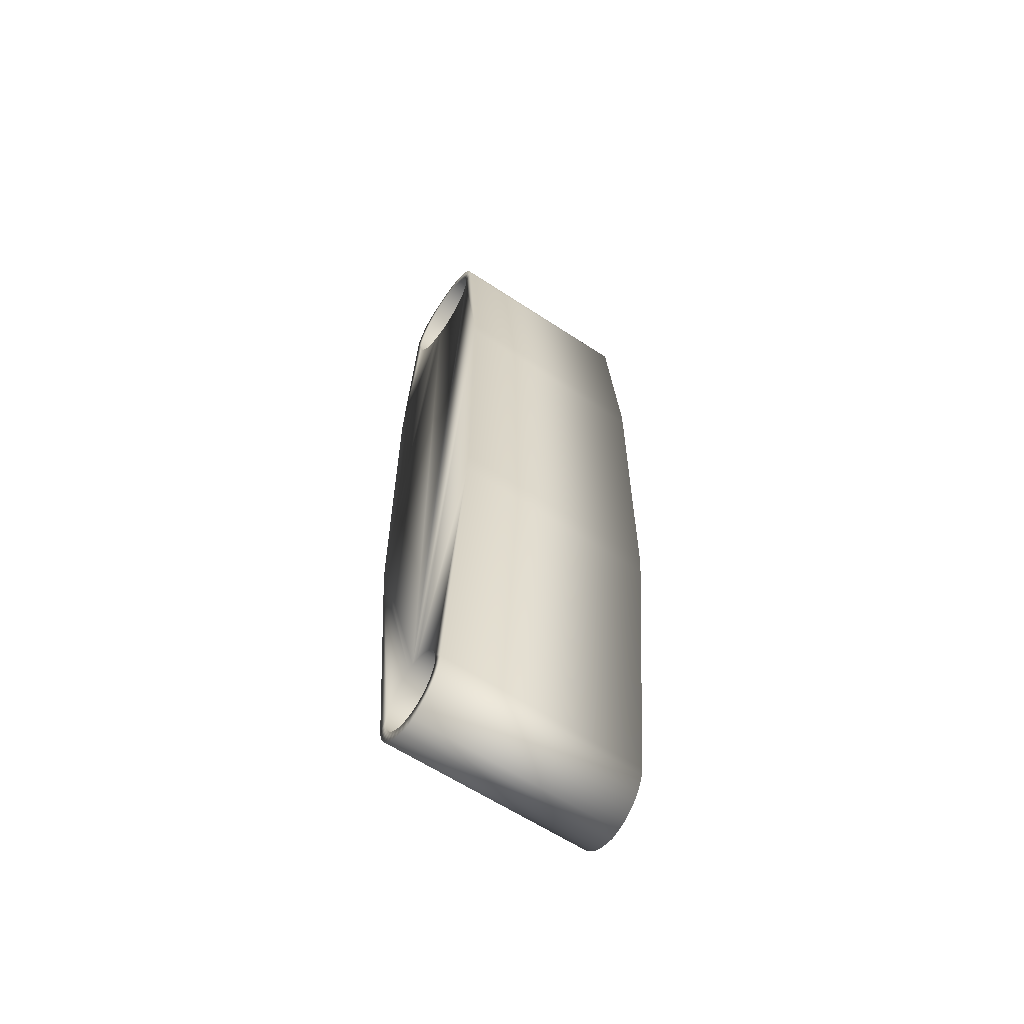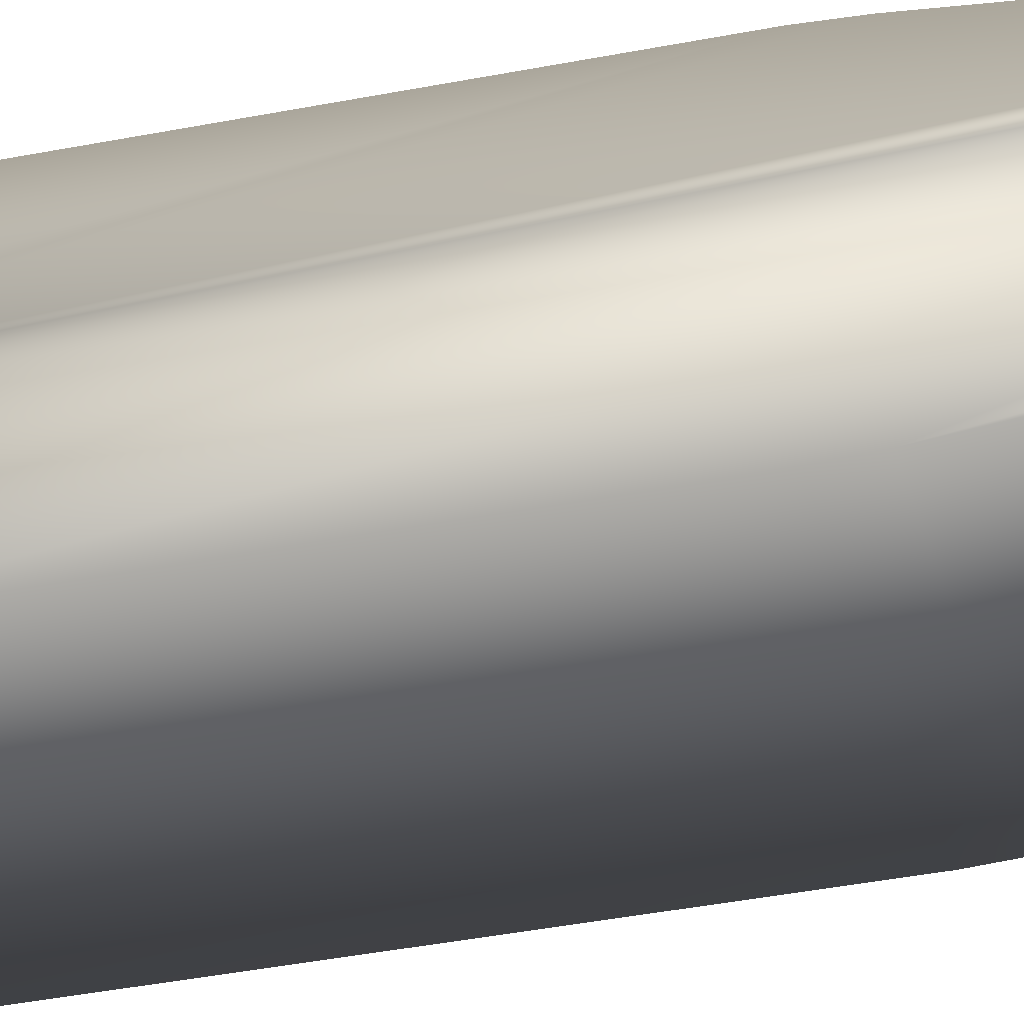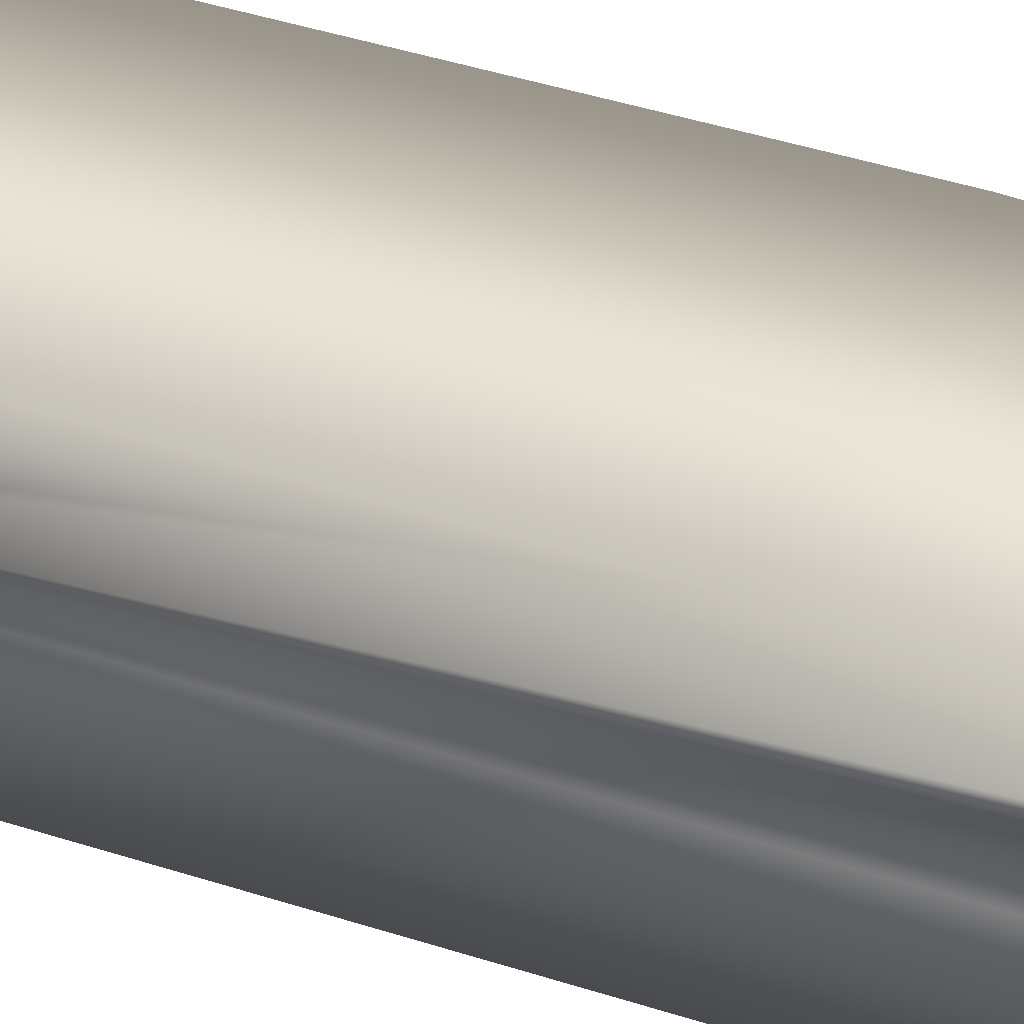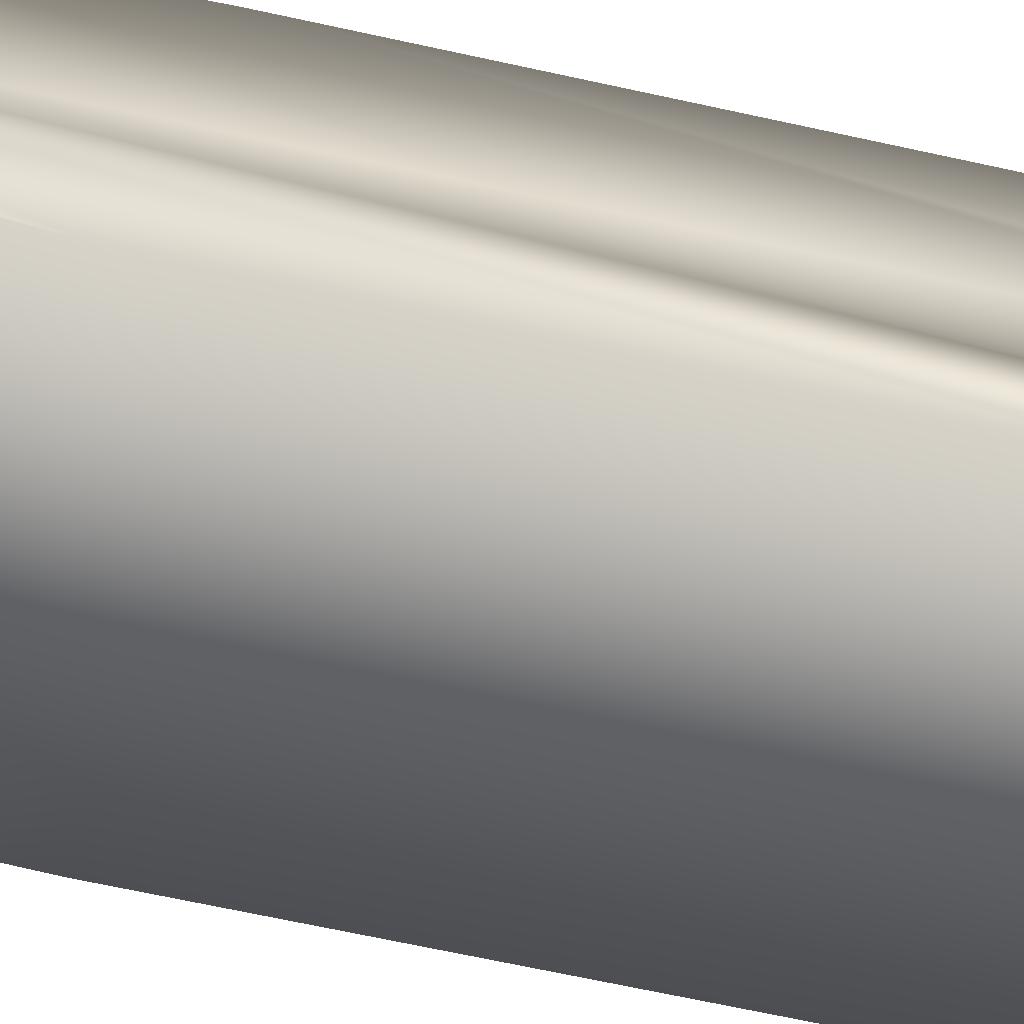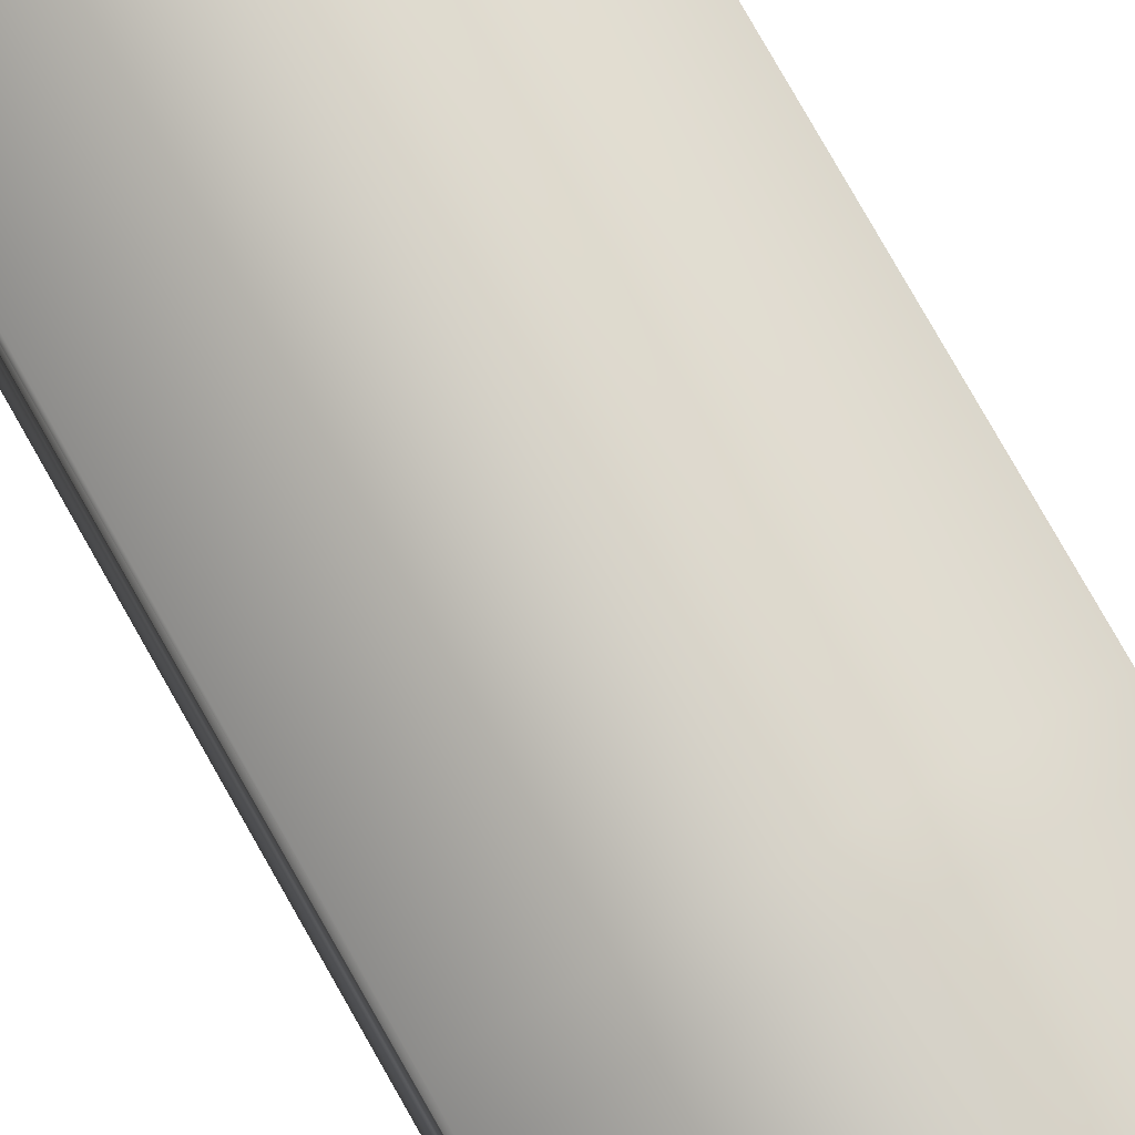
<metadata>
{"format":"obj","ext":"obj","renderer":"f3d","projection":"perspective","resolution":1024,"background":"white","views":[{"elev":-61.2,"azim":146.0,"up":"+Y"},{"elev":-36.0,"azim":-75.1,"up":"+Z"},{"elev":37.4,"azim":-66.6,"up":"+Z"},{"elev":-57.8,"azim":76.5,"up":"+Z"},{"elev":78.0,"azim":-29.5,"up":"+Z"}]}
</metadata>
<code>
o viper_R_up_sus
v 0.04 -0.07916 -0.03
v 0.04 -0.2 -0.03
v -0.04 -0.07916 -0.03
v -0.04 -0.2 -0.03
v -0.04 -0.3052 -0.002535
v -0.04 -0.01936 -0.00504
v -0.04 -0.07086 -0.02966
v -0.04 -0.01993 -0.001696
v 0.04 -0.07086 -0.02966
v 0.04 -0.305 -0
v 0.04 -0.3052 -0.002535
v -0.04 -0.21 -0.0295
v 0.04 -0.21 -0.0295
v -0.04 -0.01823 -0.008238
v -0.04 -0.01657 -0.0112
v -0.04 -0.01444 -0.01384
v -0.04 -0.01189 -0.01608
v -0.04 -0.009004 -0.01786
v -0.04 -0.005856 -0.01912
v -0.04 -0.00254 -0.01984
v -0.04 0.004923 -0.02334
v 0.04 0.004923 -0.02334
v 0.04 -0.00254 -0.01984
v -0.04 -0.3121 -0.01277
v -0.04 -0.3101 -0.01126
v -0.04 -0.3083 -0.009423
v -0.04 -0.3069 -0.007315
v -0.04 -0.3221 -0.01829
v -0.04 -0.3168 -0.01466
v -0.04 -0.3144 -0.01392
v -0.04 -0.3059 -0.004997
v 0.04 -0.3221 -0.01829
v 0.04 -0.3059 -0.004997
v 0.04 -0.3069 -0.007315
v 0.04 -0.3083 -0.009423
v 0.04 -0.3101 -0.01126
v 0.04 -0.3121 -0.01277
v 0.04 -0.3144 -0.01392
v 0.04 -0.3168 -0.01466
v -0.04 0.000849 -0.01998
v -0.04 0.004214 -0.01955
v -0.04 0.00818 -0.02279
v 0.04 0.007457 -0.01856
v 0.04 0.004214 -0.01955
v 0.04 0.00818 -0.02279
v 0.04 0.000849 -0.01998
v -0.04 0.007457 -0.01856
v -0.04 0.0113 -0.02172
v 0.04 0.0113 -0.02172
v -0.04 0.01049 -0.01703
v -0.04 0.01421 -0.02015
v 0.04 0.01049 -0.01703
v 0.04 0.01421 -0.02015
v -0.04 0.01681 -0.01812
v 0.04 0.01321 -0.01501
v 0.04 0.01681 -0.01812
v 0.04 -0.005856 -0.01912
v 0.04 -0.009004 -0.01786
v -0.04 -0.3244 -0.01434
v -0.04 -0.3219 -0.01488
v -0.04 -0.3255 -0.01765
v -0.04 -0.3194 -0.01499
v 0.04 -0.3255 -0.01765
v 0.04 -0.3194 -0.01499
v 0.04 -0.3219 -0.01488
v -0.04 0.01321 -0.01501
v -0.04 0.01905 -0.01569
v 0.04 0.01556 -0.01256
v 0.04 0.01905 -0.01569
v 0.04 -0.01189 -0.01608
v -0.04 -0.3268 -0.01339
v -0.04 -0.3288 -0.01642
v 0.04 -0.3288 -0.01642
v 0.04 -0.3244 -0.01434
v -0.04 -0.3289 -0.01206
v -0.04 -0.3318 -0.01465
v 0.04 -0.3318 -0.01465
v 0.04 -0.3268 -0.01339
v 0.04 -0.01444 -0.01384
v -0.04 0.01556 -0.01256
v -0.04 0.02085 -0.01293
v 0.04 0.01746 -0.009754
v 0.04 0.02085 -0.01293
v -0.04 -0.3308 -0.01038
v -0.04 -0.3344 -0.01239
v 0.04 -0.3344 -0.01239
v 0.04 -0.3289 -0.01206
v 0.04 -0.01657 -0.0112
v -0.04 0.01746 -0.009754
v -0.04 0.02218 -0.009901
v 0.04 0.02218 -0.009901
v -0.04 -0.3324 -0.0084
v -0.04 -0.3366 -0.009715
v 0.04 -0.3366 -0.009715
v 0.04 -0.3308 -0.01038
v 0.04 -0.01823 -0.008238
v 0.04 -0.3324 -0.0084
v -0.04 0.01886 -0.006663
v -0.04 0.02299 -0.0067
v 0.04 0.01886 -0.006663
v 0.04 0.02299 -0.0067
v -0.04 -0.3337 -0.006179
v -0.04 -0.3383 -0.006694
v 0.04 -0.3383 -0.006694
v 0.04 -0.3337 -0.006179
v 0.04 -0.01936 -0.00504
v -0.04 0.02326 -0.003409
v 0.04 0.01971 -0.00338
v 0.04 0.02326 -0.003409
v -0.04 -0.3345 -0.00378
v -0.04 -0.3395 -0.003423
v 0.04 -0.3395 -0.003423
v -0.04 0.01971 -0.00338
v 0.04 -0.3345 -0.00378
v 0.04 -0.01993 -0.001696
v -0.04 -0.3349 -0.001272
v 0.04 -0.3349 -0.001272
v 0.04 -0.3401 -0
v -0.04 -0.3401 -0
v -0.04 0.02326 0.003409
v 0.04 0.02 0
v 0.04 0.02326 0.003409
v -0.04 0.02 0
v -0.04 -0.01993 0.001696
v -0.04 -0.305 -0
v 0.04 -0.01993 0.001696
v -0.04 -0.3349 0.001272
v 0.04 -0.3349 0.001272
v -0.04 -0.3395 0.003423
v -0.04 -0.3345 0.00378
v 0.04 -0.3395 0.003423
v -0.04 -0.3052 0.002535
v 0.04 -0.3052 0.002535
v 0.04 -0.2 0.03
v -0.04 0.01971 0.00338
v 0.04 0.01971 0.00338
v 0.04 -0.3345 0.00378
v -0.04 -0.3059 0.004997
v -0.04 -0.3069 0.007315
v -0.04 -0.3083 0.009423
v -0.04 -0.3101 0.01126
v -0.04 -0.3221 0.01829
v -0.04 -0.21 0.0295
v -0.04 -0.2 0.03
v -0.04 -0.01936 0.00504
v -0.04 -0.3144 0.01392
v -0.04 -0.3121 0.01277
v 0.04 -0.01936 0.00504
v 0.04 -0.21 0.0295
v 0.04 -0.3059 0.004997
v -0.04 0.01886 0.006663
v -0.04 0.02299 0.0067
v 0.04 0.01886 0.006663
v 0.04 0.02299 0.0067
v -0.04 -0.3383 0.006694
v -0.04 -0.3337 0.006179
v 0.04 -0.3383 0.006694
v 0.04 -0.3337 0.006179
v 0.04 -0.3069 0.007315
v -0.04 -0.07916 0.03
v -0.04 -0.01823 0.008238
v 0.04 -0.01823 0.008238
v 0.04 -0.07086 0.02966
v 0.04 -0.07916 0.03
v -0.04 -0.3324 0.0084
v 0.04 -0.3324 0.0084
v 0.04 -0.3366 0.009715
v -0.04 0.01746 0.009754
v -0.04 0.02218 0.009901
v 0.04 0.02218 0.009901
v 0.04 0.01746 0.009754
v -0.04 -0.3366 0.009715
v 0.04 -0.3083 0.009423
v -0.04 -0.07086 0.02966
v -0.04 -0.01657 0.0112
v 0.04 -0.01657 0.0112
v -0.04 -0.3308 0.01038
v 0.04 -0.3308 0.01038
v 0.04 -0.3344 0.01239
v 0.04 -0.3101 0.01126
v -0.04 -0.3344 0.01239
v -0.04 0.01556 0.01256
v -0.04 0.01905 0.01569
v -0.04 0.02085 0.01293
v 0.04 0.02085 0.01293
v 0.04 0.01556 0.01256
v -0.04 -0.3289 0.01206
v 0.04 -0.3289 0.01206
v 0.04 -0.3318 0.01465
v -0.04 -0.01444 0.01384
v 0.04 -0.01444 0.01384
v 0.04 -0.3121 0.01277
v -0.04 -0.3318 0.01465
v -0.04 -0.3268 0.01339
v 0.04 -0.3268 0.01339
v 0.04 -0.3288 0.01642
v -0.04 0.01321 0.01501
v -0.04 0.01681 0.01812
v 0.04 0.01905 0.01569
v 0.04 0.01321 0.01501
v 0.04 -0.3144 0.01392
v -0.04 -0.3288 0.01642
v -0.04 -0.3244 0.01434
v 0.04 -0.3244 0.01434
v 0.04 -0.3255 0.01765
v -0.04 -0.01189 0.01608
v 0.04 -0.01189 0.01608
v -0.04 -0.3168 0.01466
v 0.04 -0.3168 0.01466
v -0.04 -0.3255 0.01765
v -0.04 -0.3219 0.01488
v 0.04 -0.3219 0.01488
v 0.04 -0.3221 0.01829
v -0.04 -0.3194 0.01499
v 0.04 -0.3194 0.01499
v -0.04 0.01049 0.01703
v -0.04 0.01421 0.02015
v 0.04 0.01681 0.01812
v 0.04 0.01049 0.01703
v -0.04 -0.009004 0.01786
v 0.04 -0.009004 0.01786
v -0.04 0.007457 0.01856
v -0.04 0.0113 0.02172
v 0.04 0.0113 0.02172
v 0.04 0.007457 0.01856
v 0.04 0.01421 0.02015
v -0.04 -0.005856 0.01912
v 0.04 -0.005856 0.01912
v -0.04 0.004214 0.01955
v -0.04 0.004923 0.02334
v -0.04 0.00818 0.02279
v 0.04 0.00818 0.02279
v 0.04 0.004214 0.01955
v -0.04 -0.00254 0.01984
v 0.04 -0.00254 0.01984
v -0.04 0.000849 0.01998
v 0.04 0.004923 0.02334
v 0.04 0.000849 0.01998
f 1 2 3
f 2 4 3
f 4 5 3
f 6 7 3
f 8 6 3
f 5 8 3
f 7 1 3
f 9 10 1
f 10 11 1
f 11 2 1
f 7 9 1
f 12 5 4
f 2 13 4
f 13 12 4
f 11 13 2
f 14 15 7
f 15 16 7
f 16 17 7
f 17 18 7
f 6 14 7
f 18 19 7
f 19 20 7
f 20 21 7
f 21 9 7
f 22 23 9
f 23 10 9
f 21 22 9
f 24 25 12
f 25 26 12
f 26 27 12
f 28 29 12
f 29 30 12
f 30 24 12
f 31 5 12
f 27 31 12
f 32 28 12
f 13 32 12
f 11 33 13
f 33 34 13
f 34 35 13
f 35 36 13
f 36 37 13
f 37 38 13
f 38 39 13
f 39 32 13
f 20 40 21
f 40 41 21
f 41 42 21
f 42 22 21
f 43 44 22
f 45 43 22
f 44 46 22
f 46 23 22
f 42 45 22
f 41 47 42
f 47 48 42
f 48 45 42
f 49 43 45
f 48 49 45
f 47 50 48
f 50 51 48
f 51 49 48
f 52 43 49
f 53 52 49
f 51 53 49
f 50 54 51
f 54 53 51
f 55 52 53
f 56 55 53
f 54 56 53
f 20 23 40
f 23 46 40
f 46 41 40
f 44 41 46
f 19 57 20
f 57 23 20
f 57 10 23
f 44 47 41
f 43 47 44
f 18 58 19
f 58 57 19
f 58 10 57
f 43 50 47
f 52 50 43
f 59 60 28
f 61 59 28
f 60 62 28
f 62 29 28
f 32 63 28
f 63 61 28
f 39 64 32
f 64 65 32
f 65 63 32
f 66 67 54
f 50 66 54
f 67 56 54
f 68 55 56
f 69 68 56
f 67 69 56
f 17 70 18
f 70 58 18
f 70 10 58
f 71 59 61
f 72 71 61
f 63 73 61
f 73 72 61
f 65 74 63
f 74 73 63
f 52 66 50
f 55 66 52
f 75 71 72
f 76 75 72
f 73 77 72
f 77 76 72
f 74 78 73
f 78 77 73
f 16 79 17
f 79 70 17
f 79 10 70
f 80 81 67
f 66 80 67
f 81 69 67
f 82 68 69
f 83 82 69
f 81 83 69
f 55 80 66
f 68 80 55
f 60 65 62
f 65 64 62
f 64 29 62
f 39 29 64
f 59 74 60
f 74 65 60
f 39 30 29
f 38 30 39
f 84 75 76
f 85 84 76
f 77 86 76
f 86 85 76
f 78 87 77
f 87 86 77
f 71 78 59
f 78 74 59
f 38 24 30
f 37 24 38
f 15 88 16
f 88 79 16
f 88 10 79
f 75 87 71
f 87 78 71
f 89 90 81
f 80 89 81
f 90 83 81
f 91 82 83
f 90 91 83
f 37 25 24
f 36 25 37
f 68 89 80
f 82 89 68
f 92 84 85
f 93 92 85
f 86 94 85
f 94 93 85
f 87 95 86
f 95 94 86
f 84 95 75
f 95 87 75
f 36 26 25
f 35 26 36
f 14 96 15
f 96 88 15
f 96 10 88
f 92 97 84
f 97 95 84
f 97 94 95
f 89 98 90
f 98 99 90
f 99 91 90
f 100 82 91
f 101 100 91
f 99 101 91
f 82 98 89
f 100 98 82
f 102 92 93
f 103 102 93
f 94 104 93
f 104 103 93
f 97 104 94
f 35 27 26
f 34 27 35
f 102 105 92
f 105 97 92
f 105 104 97
f 6 106 14
f 106 96 14
f 106 10 96
f 34 31 27
f 33 31 34
f 98 107 99
f 107 101 99
f 108 100 101
f 109 108 101
f 107 109 101
f 110 102 103
f 111 110 103
f 104 112 103
f 112 111 103
f 105 112 104
f 113 107 98
f 100 113 98
f 108 113 100
f 110 114 102
f 114 105 102
f 114 112 105
f 8 115 6
f 115 106 6
f 115 10 106
f 33 5 31
f 11 5 33
f 111 116 110
f 116 117 110
f 117 114 110
f 118 112 114
f 117 118 114
f 119 116 111
f 112 118 111
f 118 119 111
f 113 120 107
f 120 109 107
f 121 108 109
f 122 121 109
f 120 122 109
f 123 120 113
f 108 123 113
f 121 123 108
f 124 8 5
f 125 124 5
f 11 125 5
f 10 125 11
f 124 126 8
f 126 115 8
f 126 10 115
f 119 127 116
f 127 128 116
f 128 117 116
f 128 118 117
f 129 130 119
f 130 127 119
f 118 131 119
f 131 129 119
f 132 124 125
f 10 132 125
f 133 132 10
f 126 134 10
f 134 133 10
f 128 131 118
f 135 120 123
f 121 135 123
f 136 135 121
f 122 136 121
f 130 137 127
f 137 128 127
f 137 131 128
f 132 138 124
f 138 139 124
f 139 140 124
f 140 141 124
f 142 143 124
f 143 144 124
f 144 145 124
f 146 142 124
f 147 146 124
f 141 147 124
f 145 148 124
f 148 126 124
f 148 134 126
f 133 138 132
f 134 149 133
f 149 150 133
f 150 138 133
f 151 152 135
f 152 120 135
f 136 151 135
f 122 153 136
f 153 151 136
f 152 122 120
f 154 153 122
f 152 154 122
f 155 156 129
f 156 130 129
f 131 157 129
f 157 155 129
f 137 157 131
f 156 158 130
f 158 137 130
f 158 157 137
f 150 139 138
f 149 159 150
f 159 139 150
f 144 160 145
f 160 161 145
f 161 162 145
f 162 148 145
f 162 163 148
f 163 164 148
f 164 134 148
f 155 165 156
f 165 166 156
f 166 158 156
f 166 167 158
f 167 157 158
f 168 169 151
f 169 152 151
f 153 168 151
f 154 170 153
f 170 171 153
f 171 168 153
f 172 165 155
f 157 167 155
f 167 172 155
f 169 154 152
f 169 170 154
f 159 140 139
f 149 173 159
f 173 140 159
f 160 174 161
f 174 175 161
f 175 176 161
f 176 162 161
f 176 163 162
f 172 177 165
f 177 178 165
f 178 166 165
f 178 179 166
f 179 167 166
f 173 141 140
f 149 180 173
f 180 141 173
f 181 177 172
f 167 179 172
f 179 181 172
f 182 183 168
f 183 184 168
f 184 169 168
f 171 182 168
f 170 185 171
f 185 186 171
f 186 182 171
f 184 170 169
f 184 185 170
f 181 187 177
f 187 188 177
f 188 178 177
f 188 189 178
f 189 179 178
f 174 190 175
f 190 191 175
f 191 176 175
f 191 163 176
f 180 147 141
f 149 192 180
f 192 147 180
f 193 194 187
f 181 193 187
f 194 195 187
f 195 188 187
f 195 196 188
f 196 189 188
f 179 189 181
f 189 193 181
f 197 198 182
f 198 183 182
f 186 197 182
f 185 199 186
f 199 200 186
f 200 197 186
f 192 146 147
f 149 201 192
f 201 146 192
f 183 185 184
f 183 199 185
f 202 203 194
f 193 202 194
f 203 204 194
f 204 195 194
f 204 205 195
f 205 196 195
f 174 206 190
f 206 207 190
f 207 191 190
f 207 163 191
f 208 142 146
f 201 208 146
f 149 209 201
f 209 208 201
f 210 211 203
f 202 210 203
f 211 212 203
f 212 204 203
f 212 213 204
f 213 205 204
f 189 196 193
f 196 202 193
f 214 142 208
f 209 214 208
f 213 215 209
f 149 213 209
f 215 214 209
f 142 214 211
f 210 142 211
f 214 215 211
f 215 212 211
f 215 213 212
f 216 217 197
f 217 198 197
f 200 216 197
f 199 218 200
f 218 219 200
f 219 216 200
f 198 199 183
f 198 218 199
f 174 220 206
f 220 221 206
f 221 207 206
f 221 163 207
f 196 205 202
f 205 210 202
f 222 223 216
f 223 217 216
f 219 222 216
f 224 225 219
f 226 224 219
f 218 226 219
f 225 222 219
f 205 213 210
f 213 142 210
f 174 227 220
f 227 228 220
f 228 221 220
f 228 163 221
f 217 218 198
f 217 226 218
f 213 149 142
f 149 143 142
f 229 230 222
f 230 231 222
f 231 223 222
f 225 229 222
f 232 233 225
f 224 232 225
f 233 229 225
f 174 234 227
f 234 235 227
f 235 228 227
f 235 163 228
f 236 230 229
f 233 236 229
f 237 238 233
f 232 237 233
f 238 236 233
f 230 236 234
f 174 230 234
f 236 238 234
f 238 235 234
f 237 163 235
f 238 237 235
f 223 226 217
f 223 224 226
f 231 224 223
f 231 232 224
f 230 232 231
f 230 237 232
f 174 237 230
f 174 163 237
f 149 134 143
f 134 144 143
f 160 163 174
f 160 164 163
f 144 164 160
f 144 134 164

</code>
